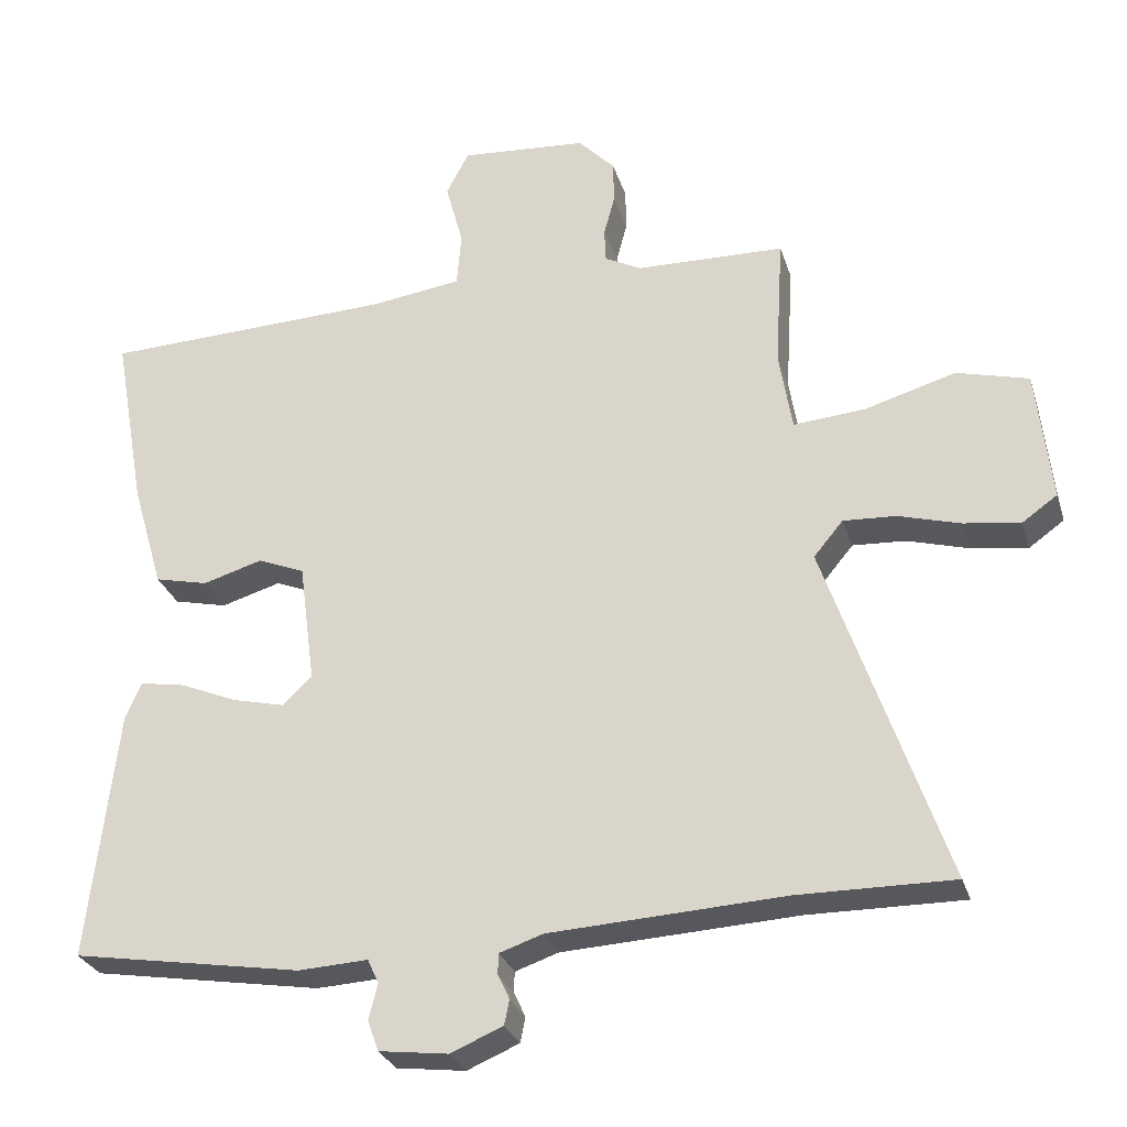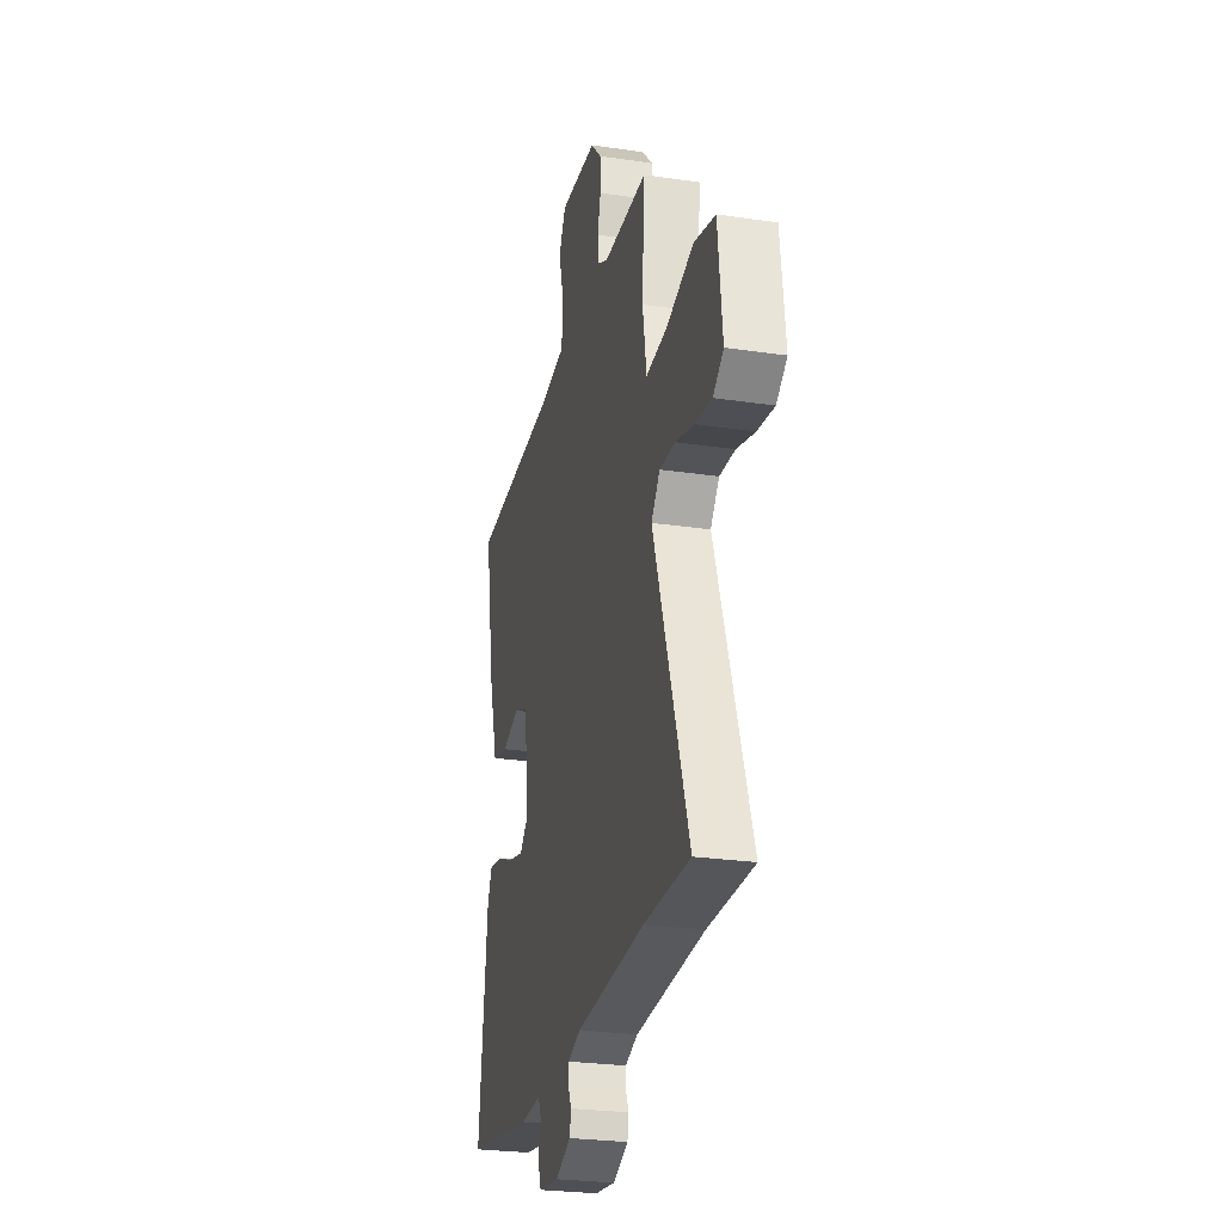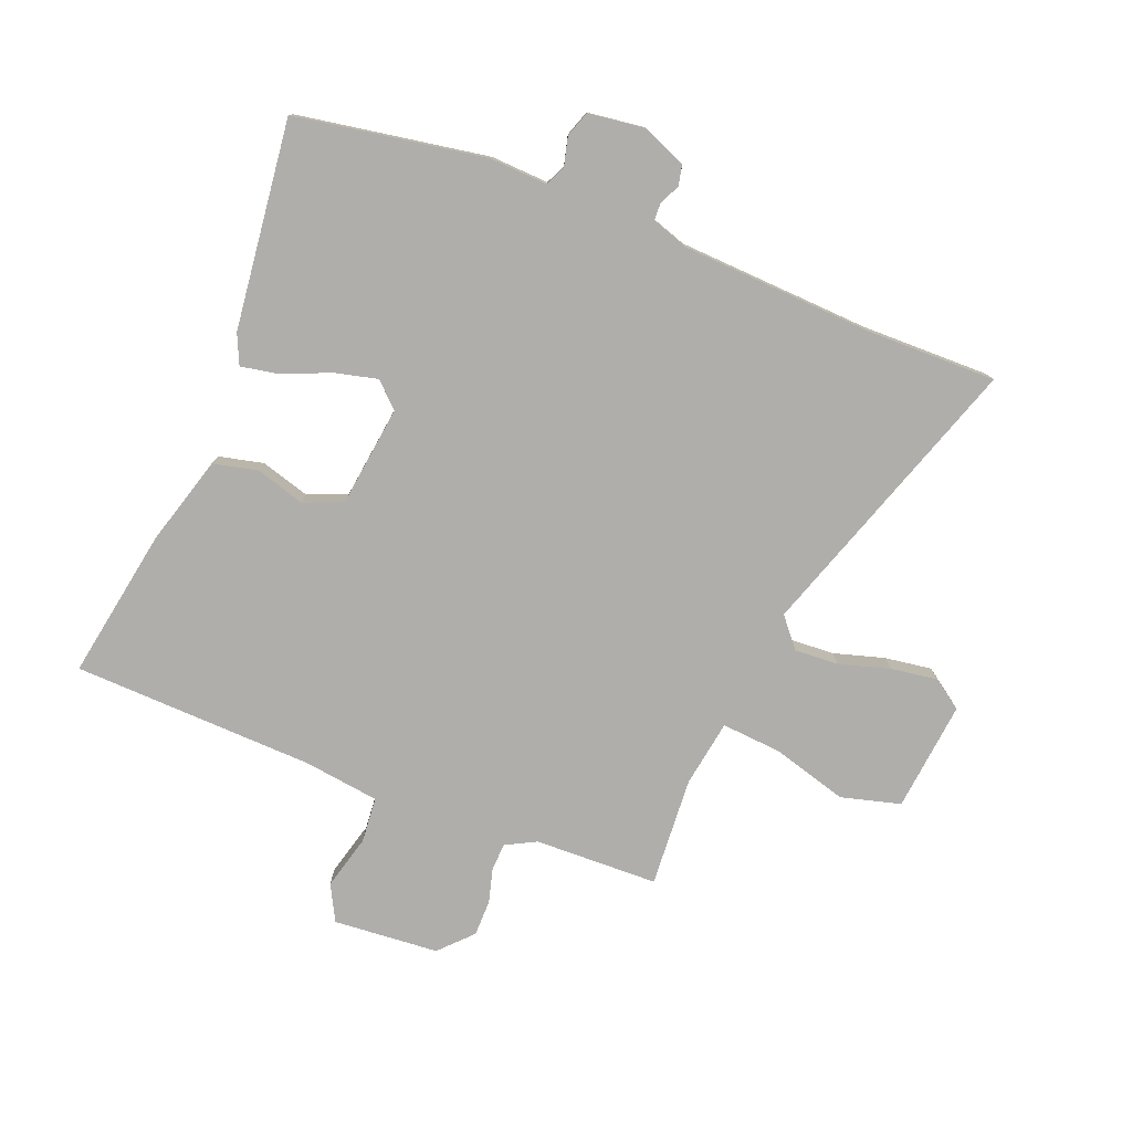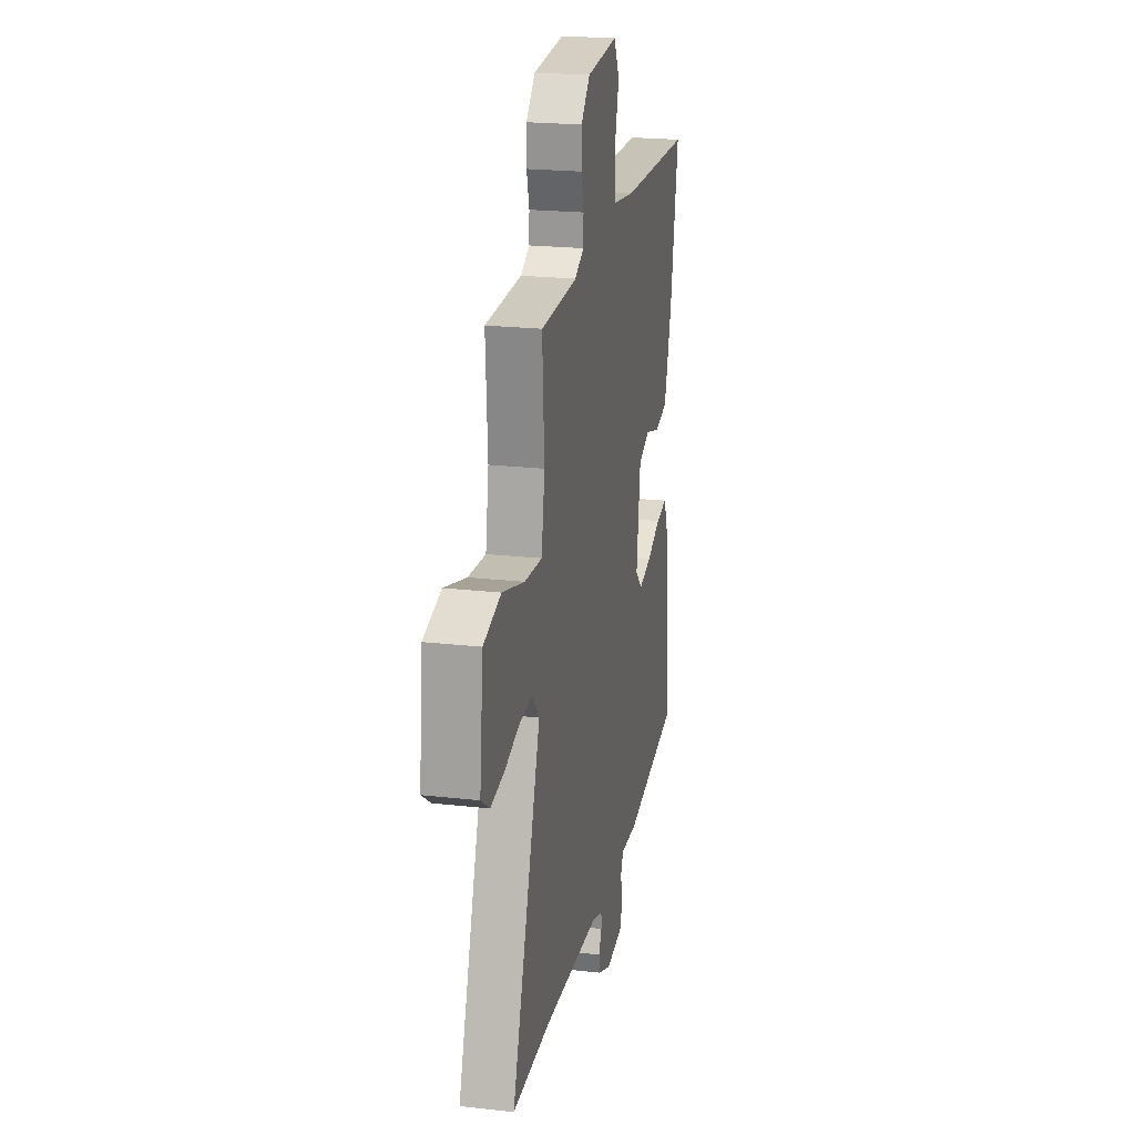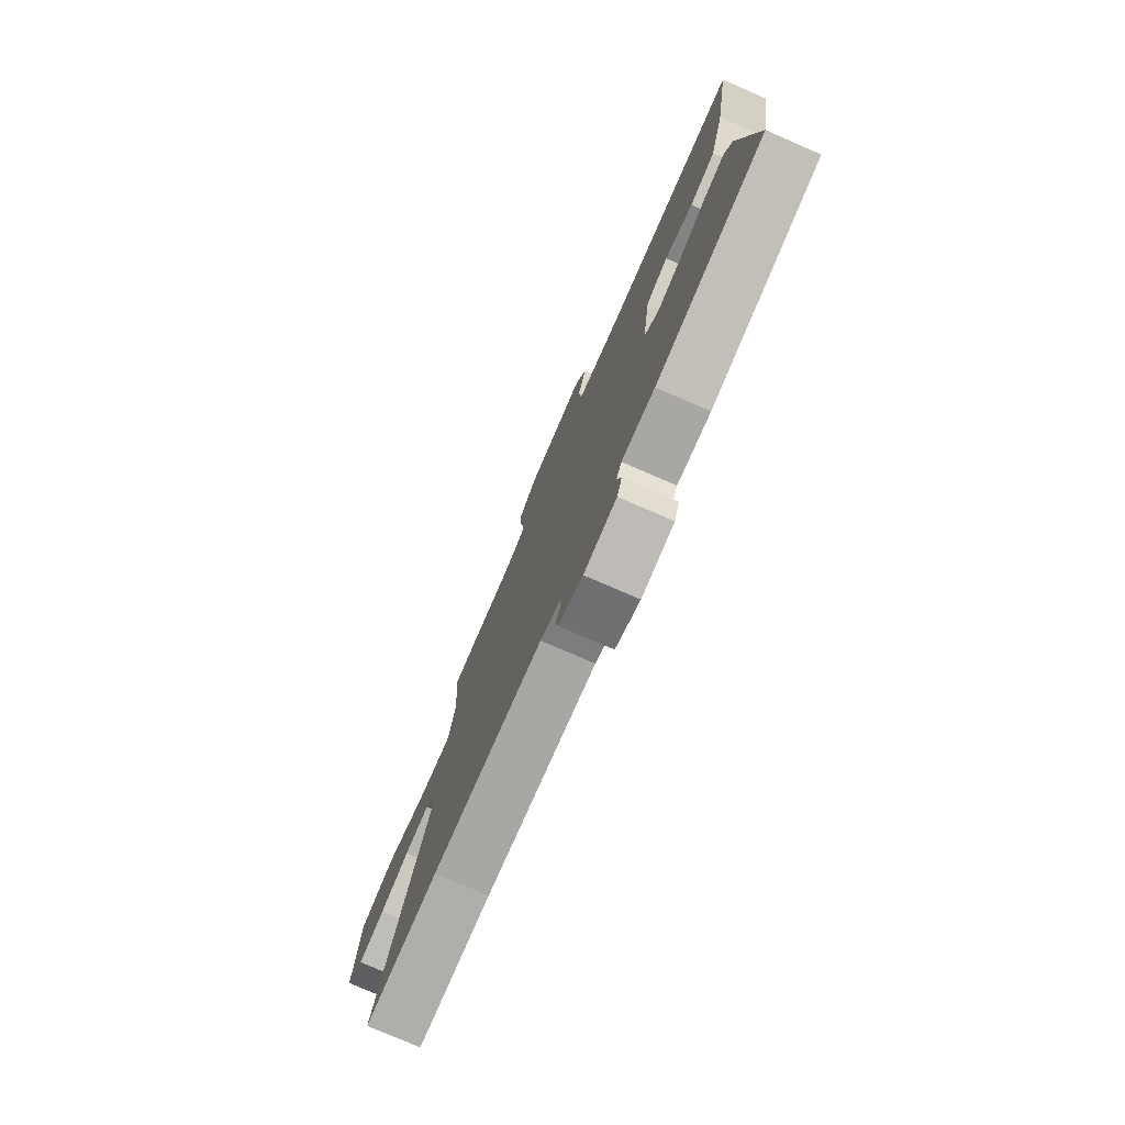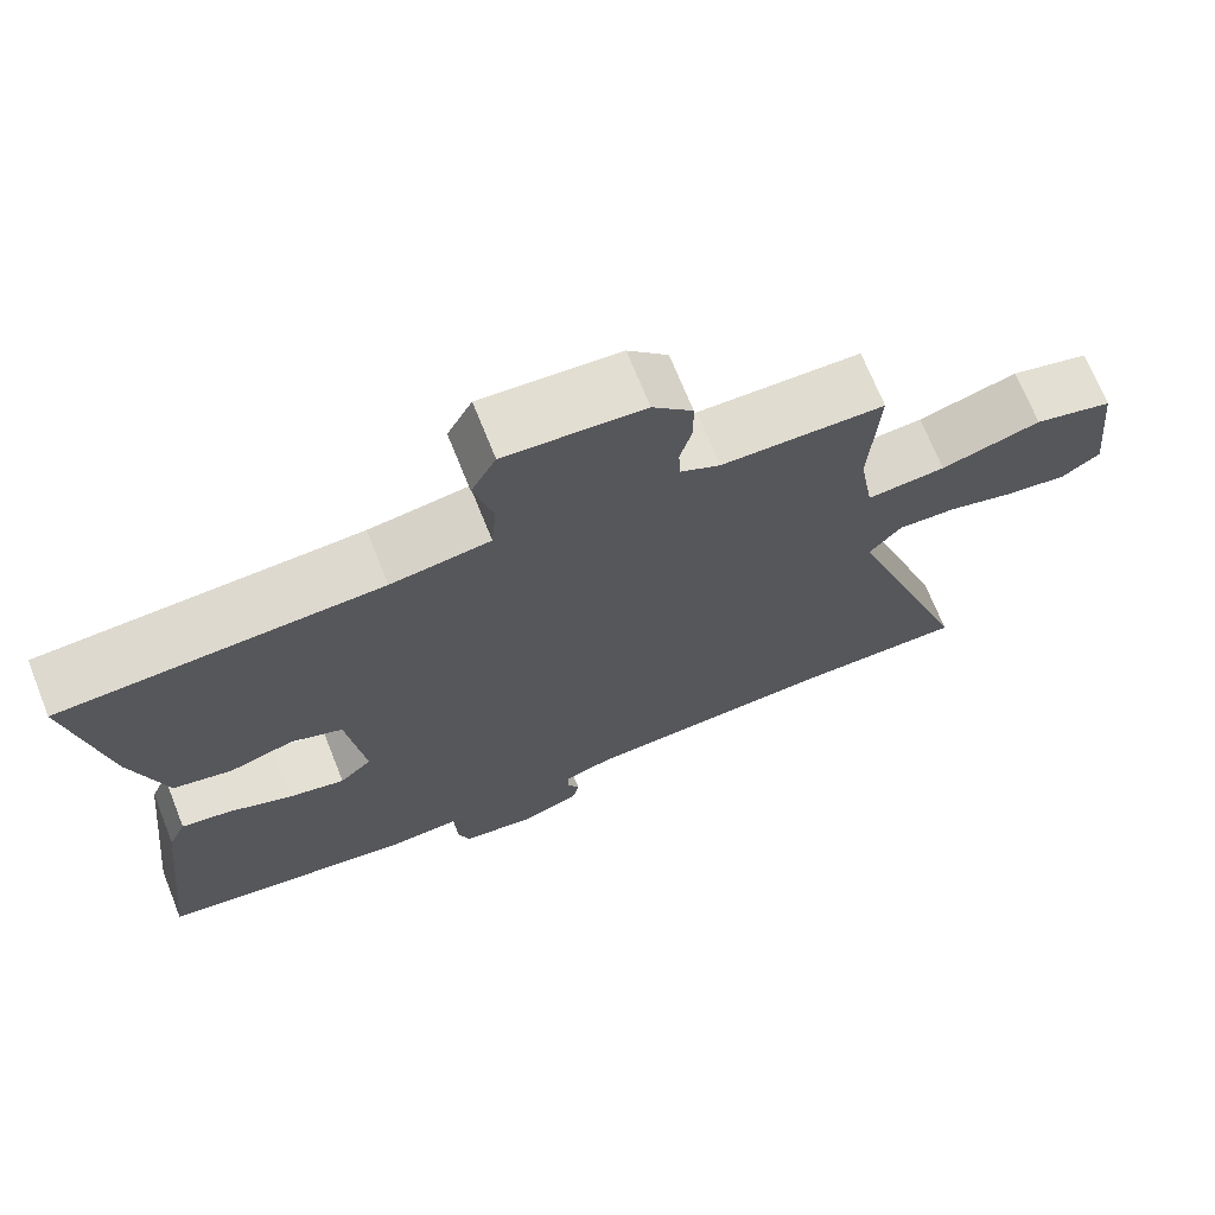
<metadata>
{"format":"obj","ext":"obj","renderer":"f3d","projection":"perspective","resolution":1024,"background":"white","views":[{"elev":-28.5,"azim":-164.1,"up":"+Z"},{"elev":-26.3,"azim":-103.1,"up":"+Z"},{"elev":-77.9,"azim":158.6,"up":"+Y"},{"elev":21.8,"azim":-78.6,"up":"+Z"},{"elev":-77.4,"azim":66.5,"up":"+Z"},{"elev":70.4,"azim":158.2,"up":"+Z"}]}
</metadata>
<code>
v 0.508 0.07 0.467
v 0.464 0.07 0.22
v 0.421 0.07 0.073
v 0.348 0.07 0.056
v 0.267 0.07 0.08
v 0.203 0.07 0.054
v 0.181 0.07 -0.112
v 0.221 0.07 -0.15
v 0.292 0.07 -0.133
v 0.37 0.07 -0.1
v 0.432 0.07 -0.089
v 0.454 0.07 -0.138
v 0.493 0.07 -0.481
v 0.18 0.07 -0.533
v 0.085 0.07 -0.528
v 0.07 0.07 -0.561
v 0.082 0.07 -0.609
v 0.067 0.07 -0.651
v -0.027 0.07 -0.663
v -0.098 0.07 -0.633
v -0.105 0.07 -0.599
v -0.089 0.07 -0.565
v -0.09 0.07 -0.537
v -0.149 0.07 -0.517
v -0.468 0.07 -0.5
v -0.679 0.07 -0.502
v -0.517 0.07 -0.031
v -0.557 0.07 0.017
v -0.629 0.07 0.013
v -0.713 0.07 -0.011
v -0.79 0.07 -0.022
v -0.838 0.07 0.012
v -0.818 0.07 0.193
v -0.72 0.07 0.219
v -0.596 0.07 0.183
v -0.498 0.07 0.175
v -0.48 0.07 0.285
v -0.491 0.07 0.465
v -0.288 0.07 0.47
v -0.238 0.07 0.496
v -0.236 0.07 0.542
v -0.251 0.07 0.598
v -0.25 0.07 0.657
v -0.2 0.07 0.709
v -0.027 0.07 0.722
v 0.004 0.07 0.663
v -0.02 0.07 0.574
v -0.014 0.07 0.499
v 0.11 0.07 0.482
v 0.508 0 0.467
v 0.464 0 0.22
v 0.421 0 0.073
v 0.348 0 0.056
v 0.267 0 0.08
v 0.203 0 0.054
v 0.181 0 -0.112
v 0.221 0 -0.15
v 0.292 0 -0.133
v 0.37 0 -0.1
v 0.432 0 -0.089
v 0.454 0 -0.138
v 0.493 0 -0.481
v 0.18 0 -0.533
v 0.085 0 -0.528
v 0.07 0 -0.561
v 0.082 0 -0.609
v 0.067 0 -0.651
v -0.027 0 -0.663
v -0.098 0 -0.633
v -0.105 0 -0.599
v -0.089 0 -0.565
v -0.09 0 -0.537
v -0.149 0 -0.517
v -0.468 0 -0.5
v -0.679 0 -0.502
v -0.517 0 -0.031
v -0.557 0 0.017
v -0.629 0 0.013
v -0.713 0 -0.011
v -0.79 0 -0.022
v -0.838 0 0.012
v -0.818 0 0.193
v -0.72 0 0.219
v -0.596 0 0.183
v -0.498 0 0.175
v -0.48 0 0.285
v -0.491 0 0.465
v -0.288 0 0.47
v -0.238 0 0.496
v -0.236 0 0.542
v -0.251 0 0.598
v -0.25 0 0.657
v -0.2 0 0.709
v -0.027 0 0.722
v 0.004 0 0.663
v -0.02 0 0.574
v -0.014 0 0.499
v 0.11 0 0.482
f 44 45 46 47
f 44 47 48
f 41 42 43 44
f 40 41 44 48
f 39 40 48 49
f 37 38 39
f 36 37 39 49
f 32 33 34 35
f 32 35 36
f 29 30 31 32
f 28 29 32 36
f 27 28 36 49
f 25 26 27 49
f 19 20 21 22
f 19 22 23
f 16 17 18 19
f 15 16 19 23
f 12 13 14 15
f 12 15 23 24
f 9 10 11 12
f 8 9 12 24
f 2 3 4 5
f 2 5 6
f 1 2 6
f 49 1 6
f 25 49 6 7
f 7 8 24 25
f 96 95 94 93
f 97 96 93
f 93 92 91 90
f 97 93 90 89
f 98 97 89 88
f 88 87 86
f 98 88 86 85
f 84 83 82 81
f 85 84 81
f 81 80 79 78
f 85 81 78 77
f 98 85 77 76
f 98 76 75 74
f 71 70 69 68
f 72 71 68
f 68 67 66 65
f 72 68 65 64
f 64 63 62 61
f 73 72 64 61
f 61 60 59 58
f 73 61 58 57
f 54 53 52 51
f 55 54 51
f 55 51 50
f 55 50 98
f 56 55 98 74
f 74 73 57 56
f 1 50 51 2
f 2 51 52 3
f 3 52 53 4
f 4 53 54 5
f 5 54 55 6
f 6 55 56 7
f 7 56 57 8
f 8 57 58 9
f 9 58 59 10
f 10 59 60 11
f 11 60 61 12
f 12 61 62 13
f 13 62 63 14
f 14 63 64 15
f 15 64 65 16
f 16 65 66 17
f 17 66 67 18
f 18 67 68 19
f 19 68 69 20
f 20 69 70 21
f 21 70 71 22
f 22 71 72 23
f 23 72 73 24
f 24 73 74 25
f 25 74 75 26
f 26 75 76 27
f 27 76 77 28
f 28 77 78 29
f 29 78 79 30
f 30 79 80 31
f 31 80 81 32
f 32 81 82 33
f 33 82 83 34
f 34 83 84 35
f 35 84 85 36
f 36 85 86 37
f 37 86 87 38
f 38 87 88 39
f 39 88 89 40
f 40 89 90 41
f 41 90 91 42
f 42 91 92 43
f 43 92 93 44
f 44 93 94 45
f 45 94 95 46
f 46 95 96 47
f 47 96 97 48
f 48 97 98 49
f 49 98 50 1

</code>
